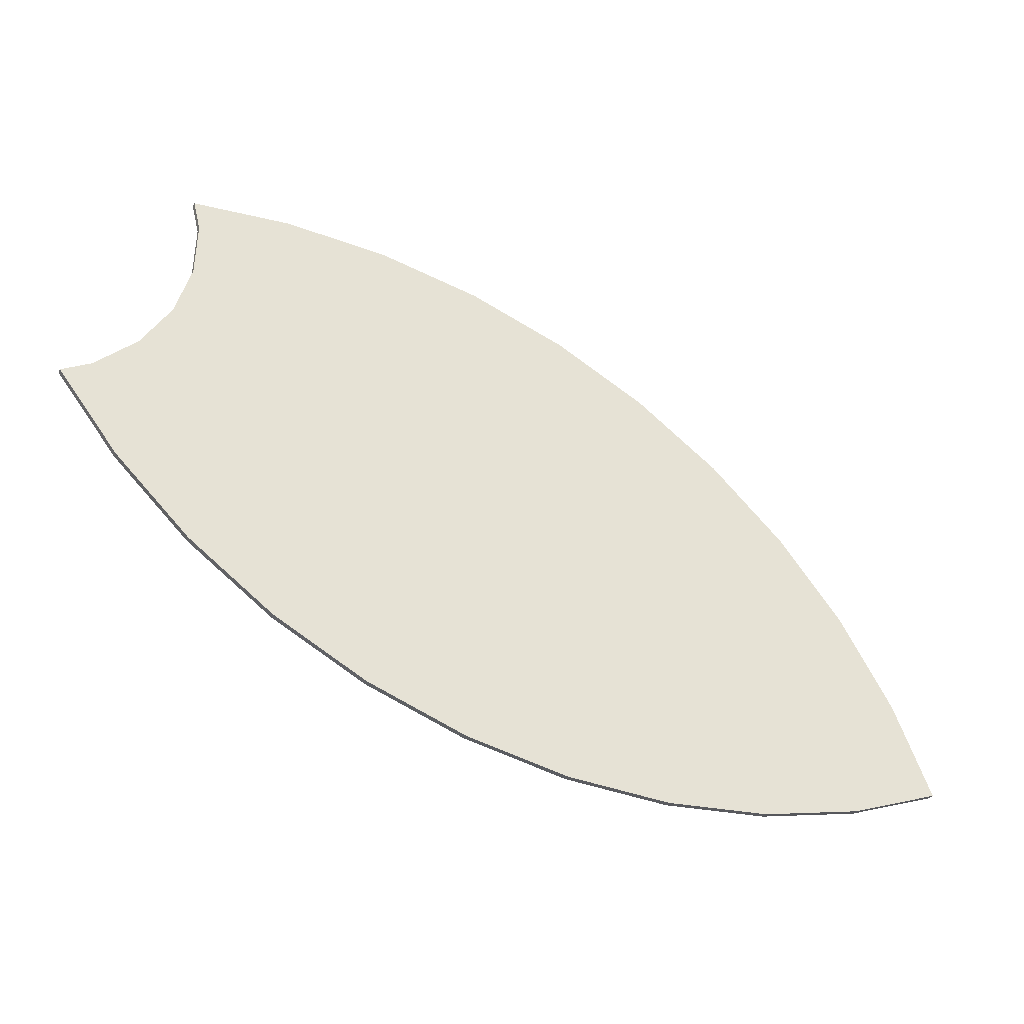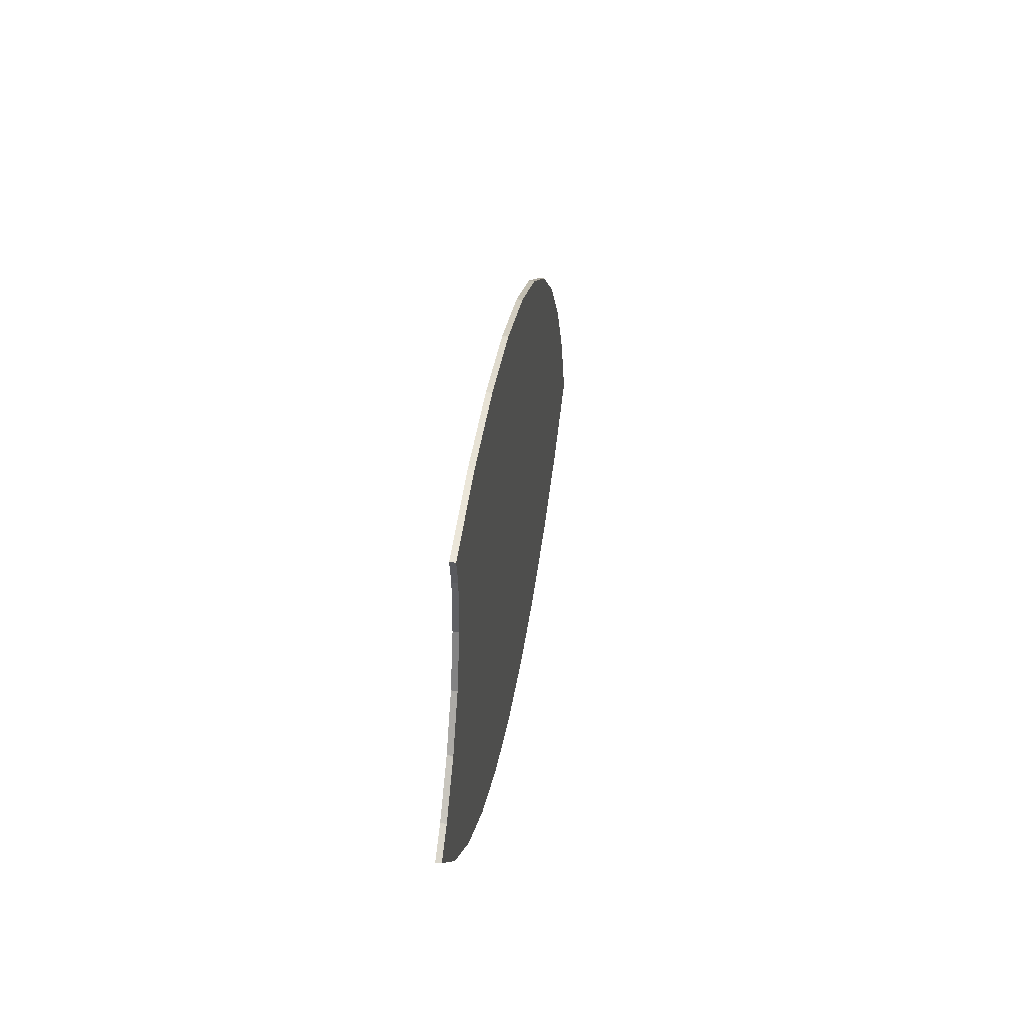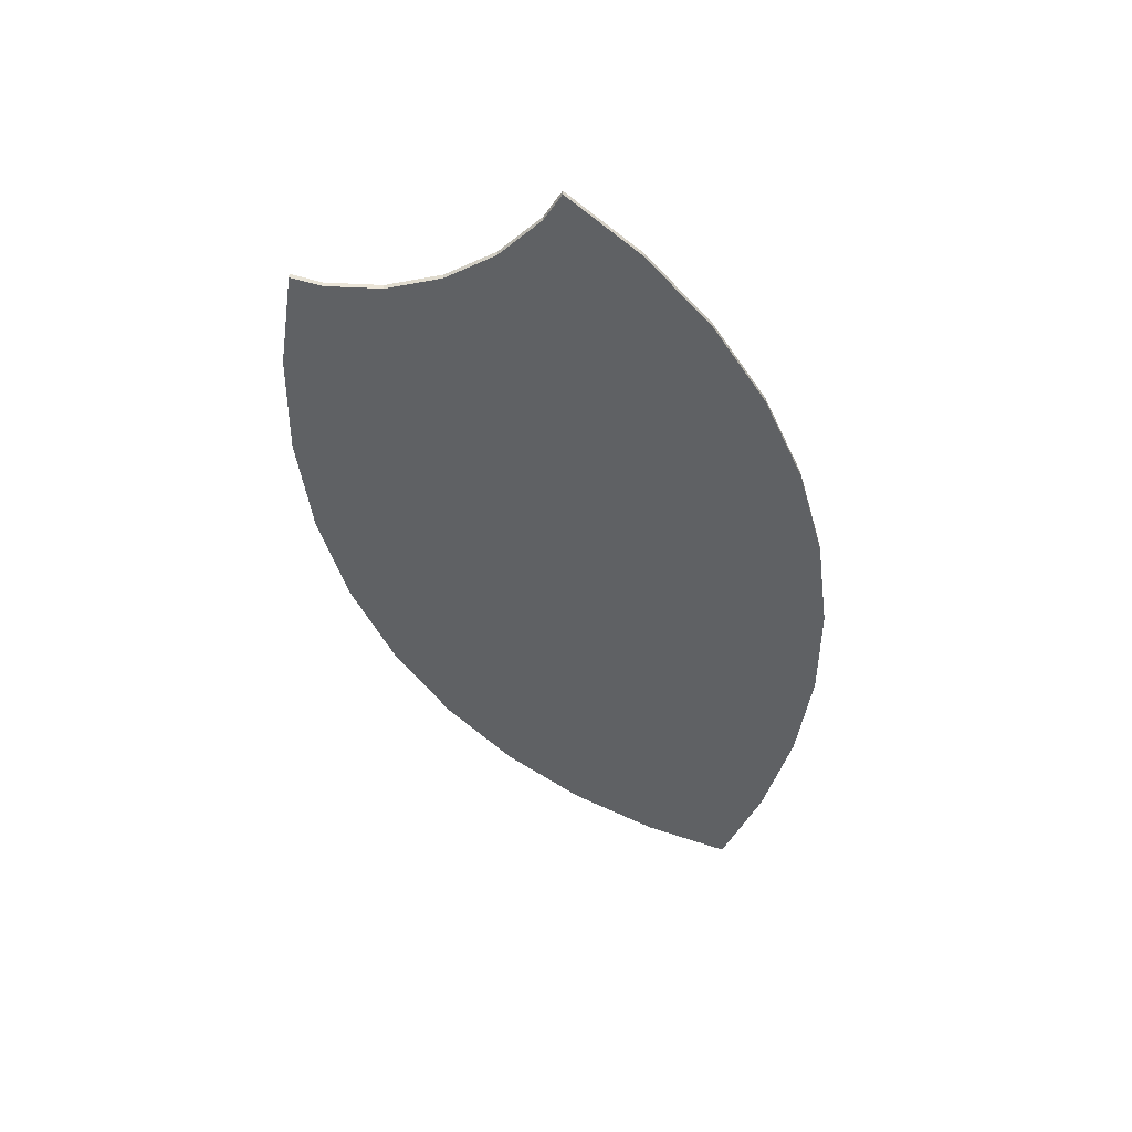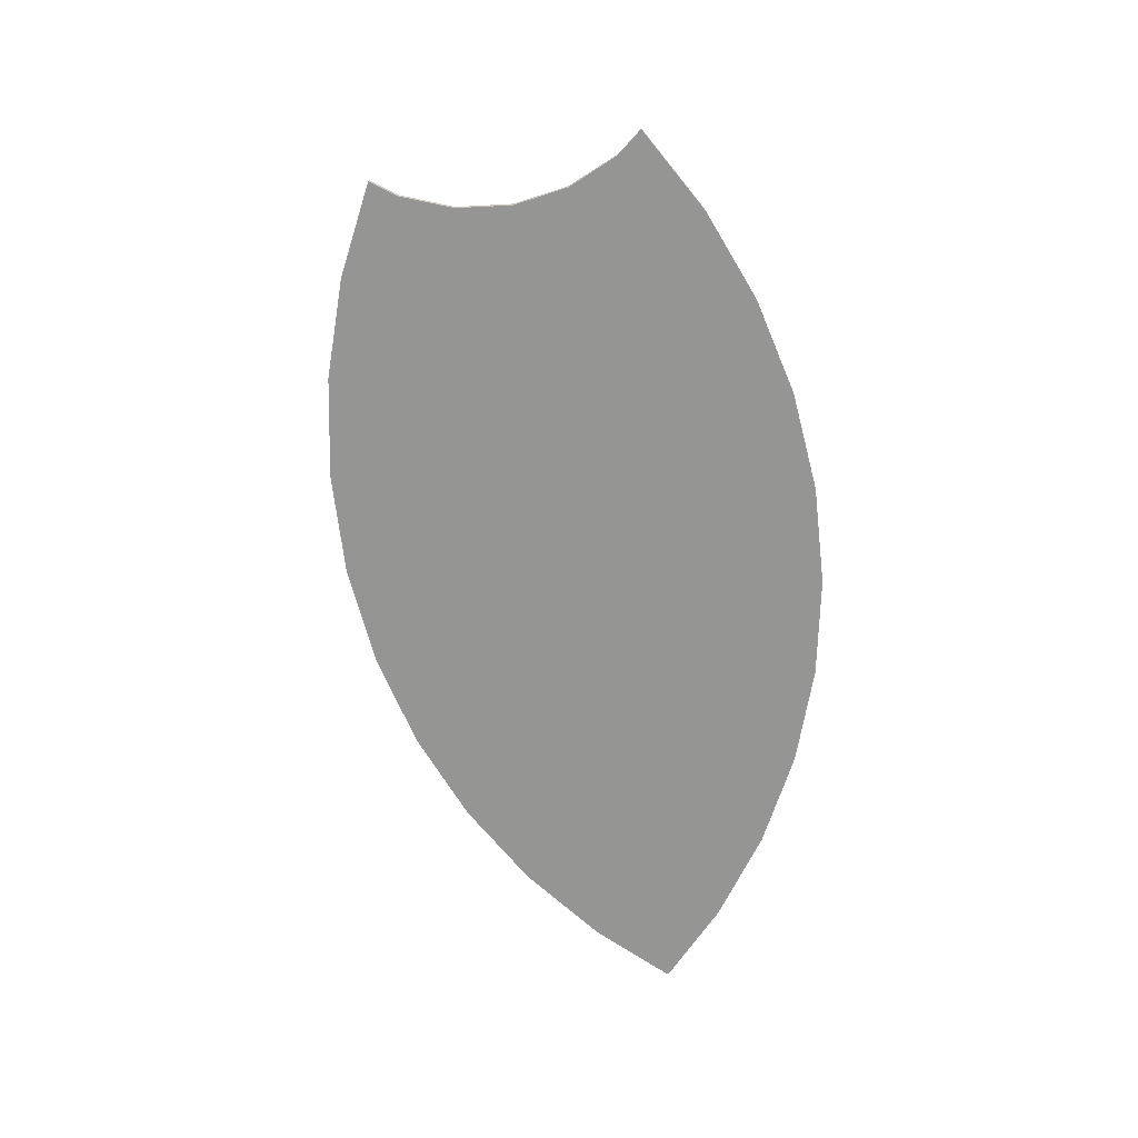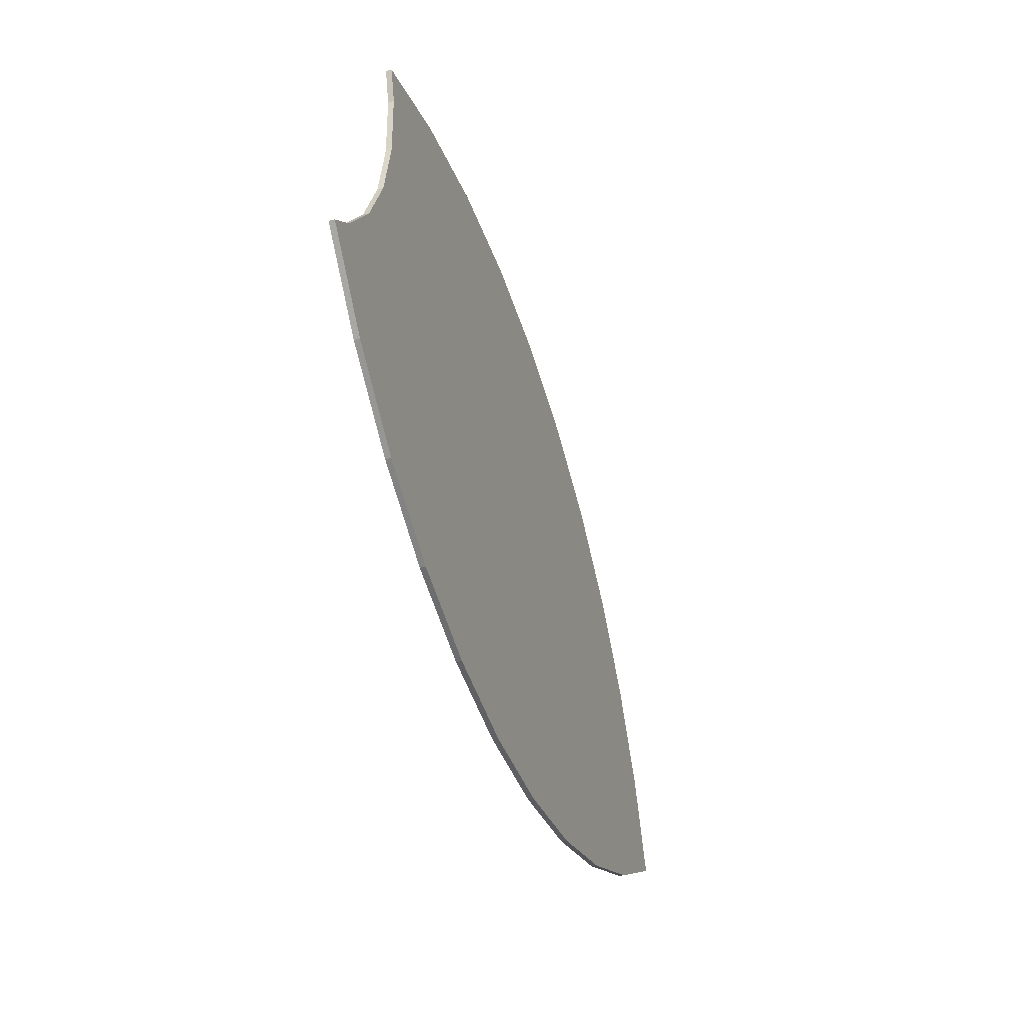
<metadata>
{"format":"obj","ext":"obj","renderer":"f3d","projection":"perspective","resolution":1024,"background":"white","views":[{"elev":-33.8,"azim":156.7,"up":"+Z"},{"elev":44.0,"azim":97.6,"up":"+Z"},{"elev":-46.1,"azim":85.8,"up":"+Y"},{"elev":-67.4,"azim":76.8,"up":"+Y"},{"elev":-28.5,"azim":108.8,"up":"+Z"}]}
</metadata>
<code>
v -3.952 0 -20.13
v -2.677 0 -19.87
v -11.21 0 -20.6
v -11.4 0 -20.61
v -13.26 0 -20.47
v -18.85 0 -20.04
v -18.93 0 -20.02
v -23.29 0 -19.05
v -26.14 0 -18.42
v -32.77 0 -15.94
v -31.53 0 -12.84
v -30.15 0 -9.369
v -29.07 0 -7.483
v -26.44 0 -2.888
v -21.85 0 3.007
v -19.17 0 5.603
v -16.48 0 8.2
v -10.44 0 12.59
v -3.841 0 16.08
v 3.185 0 18.61
v 10.5 0 20.13
v 17.95 0 20.61
v 25.05 0 20.07
v 24.51 0 17.88
v 24.59 0 13.85
v 25.72 0 9.977
v 27.81 0 6.53
v 30.71 0 3.74
v 31.24 0 3.45
v 32.77 0 2.611
v 28.4 0 -3.007
v 27.06 0 -4.297
v 23.03 0 -8.2
v 16.98 0 -12.59
v 10.38 0 -16.08
v 3.359 0 -18.61
v -3.952 0.4 -20.13
v -11.21 0.4 -20.6
v -11.4 0.4 -20.61
v -13.26 0.4 -20.47
v -18.85 0.4 -20.04
v -18.93 0.4 -20.02
v -23.29 0.4 -19.05
v -26.14 0.4 -18.42
v -32.77 0.4 -15.94
v -31.53 0.4 -12.84
v -30.15 0.4 -9.369
v -29.07 0.4 -7.483
v -26.44 0.4 -2.888
v -21.85 0.4 3.007
v -19.17 0.4 5.603
v -16.48 0.4 8.2
v -10.44 0.4 12.59
v -3.841 0.4 16.08
v 3.185 0.4 18.61
v 10.5 0.4 20.13
v 17.95 0.4 20.61
v 25.05 0.4 20.07
v 24.51 0.4 17.88
v 24.59 0.4 13.85
v 25.72 0.4 9.977
v 27.81 0.4 6.53
v 30.71 0.4 3.74
v 31.24 0.4 3.45
v 32.77 0.4 2.611
v 28.4 0.4 -3.007
v 27.06 0.4 -4.297
v 23.03 0.4 -8.2
v 16.98 0.4 -12.59
v 10.38 0.4 -16.08
v 3.359 0.4 -18.61
v -2.677 0.4 -19.87
g CityEngineMaterial
f 3 1 2 36 35 34 33 32 31 30 29 28 27 26 25 24 23 22 21 20 19 18 17 16 15 14 13 12 11 10 9 8 7 6 5 4
f 37 38 39 40 41 42 43 44 45 46 47 48 49 50 51 52 53 54 55 56 57 58 59 60 61 62 63 64 65 66 67 68 69 70 71 72
f 1 3 38 37
f 3 4 39 38
f 4 5 40 39
f 5 6 41 40
f 6 7 42 41
f 7 8 43 42
f 8 9 44 43
f 9 10 45 44
f 10 11 46 45
f 11 12 47 46
f 12 13 48 47
f 13 14 49 48
f 14 15 50 49
f 15 16 51 50
f 16 17 52 51
f 17 18 53 52
f 18 19 54 53
f 19 20 55 54
f 20 21 56 55
f 21 22 57 56
f 22 23 58 57
f 23 24 59 58
f 24 25 60 59
f 25 26 61 60
f 26 27 62 61
f 27 28 63 62
f 28 29 64 63
f 29 30 65 64
f 30 31 66 65
f 31 32 67 66
f 32 33 68 67
f 33 34 69 68
f 34 35 70 69
f 35 36 71 70
f 36 2 72 71
f 2 1 37 72

</code>
